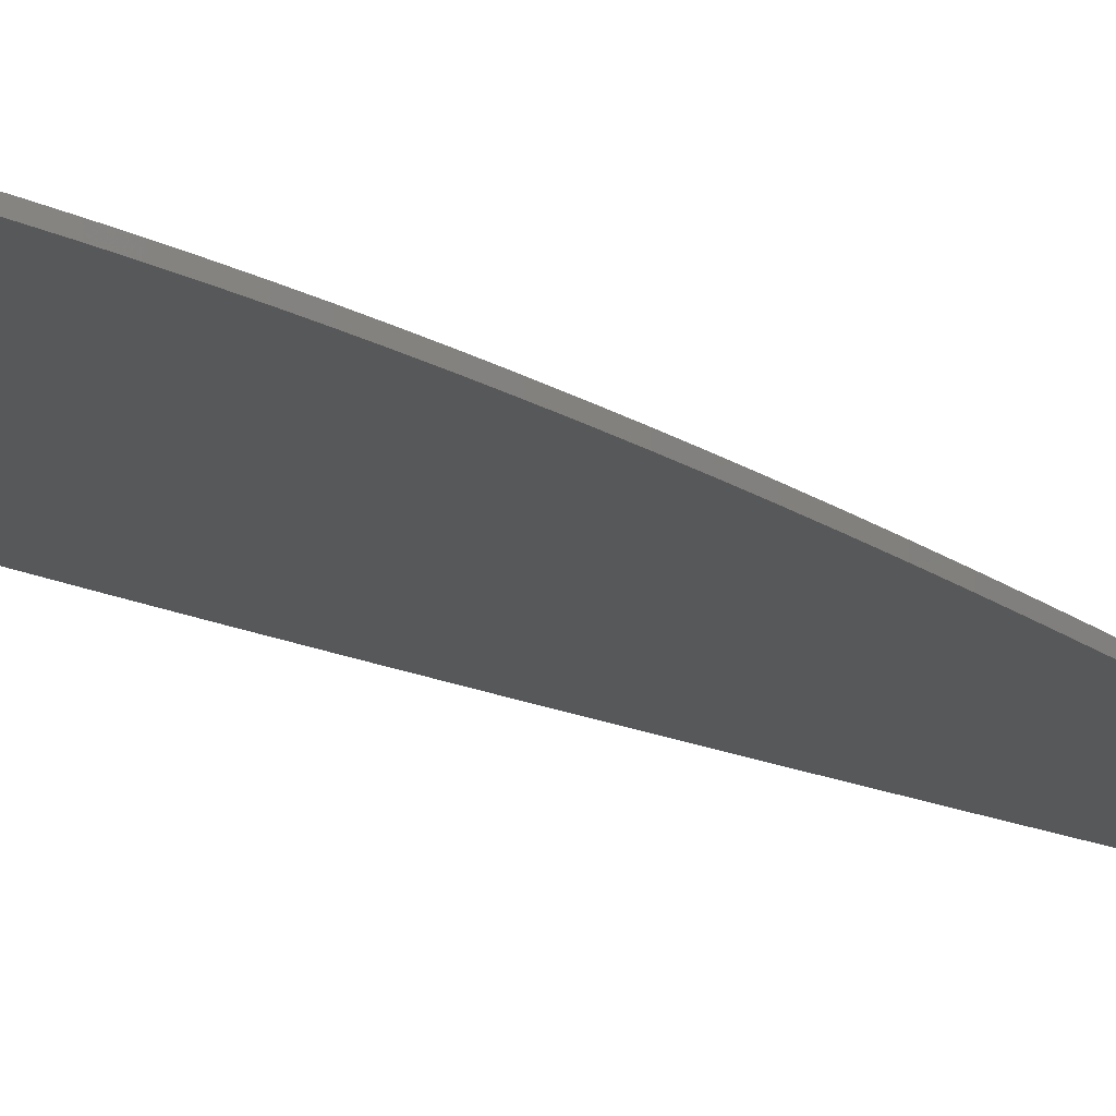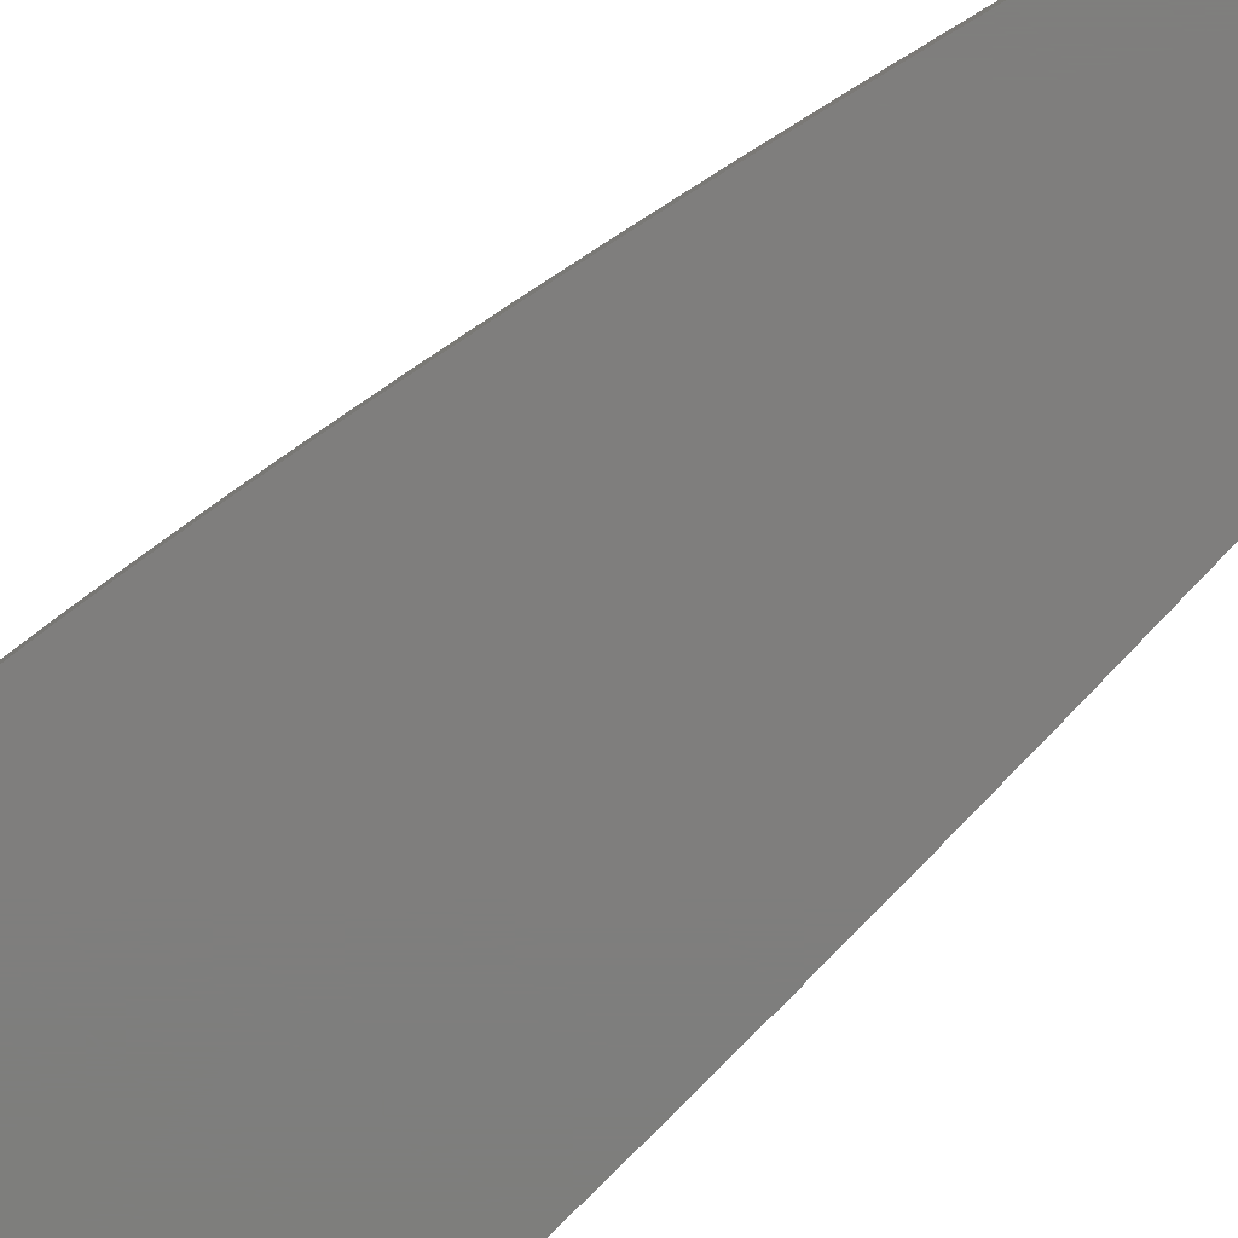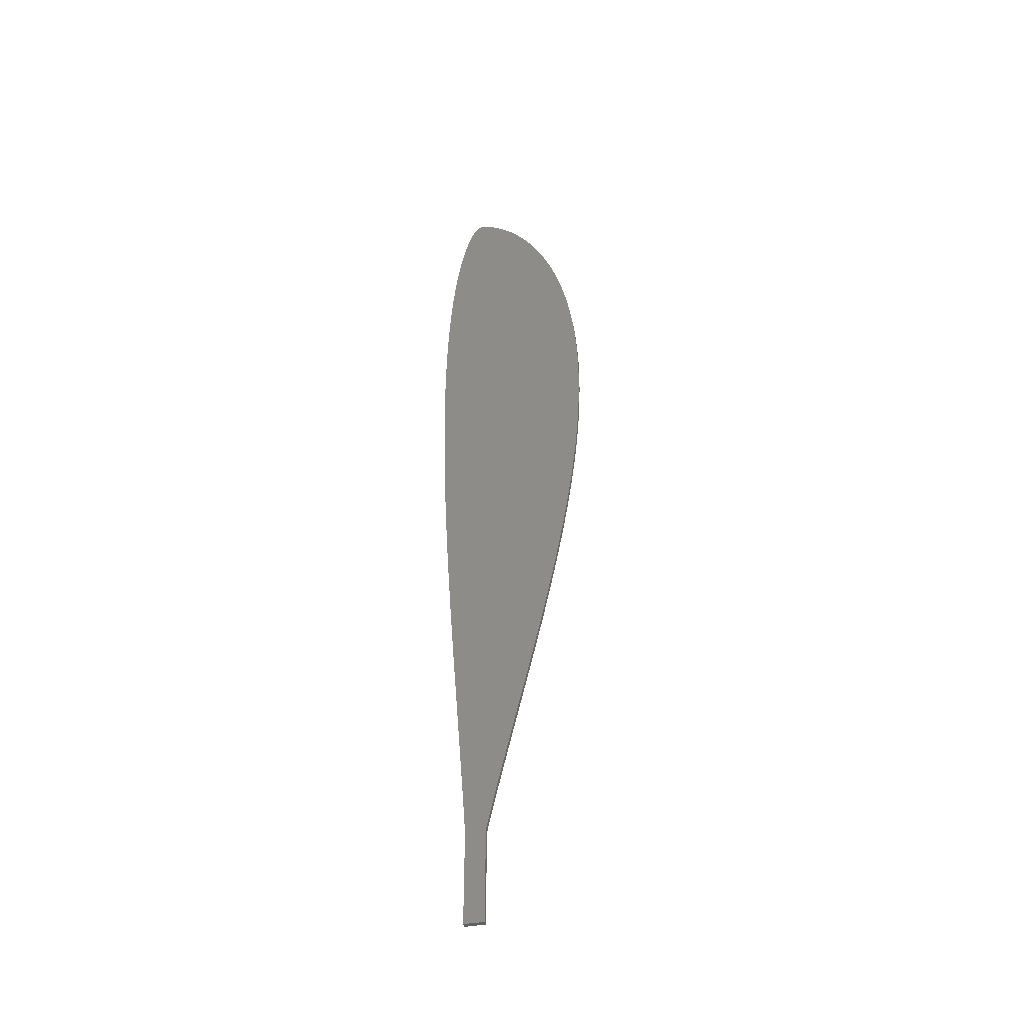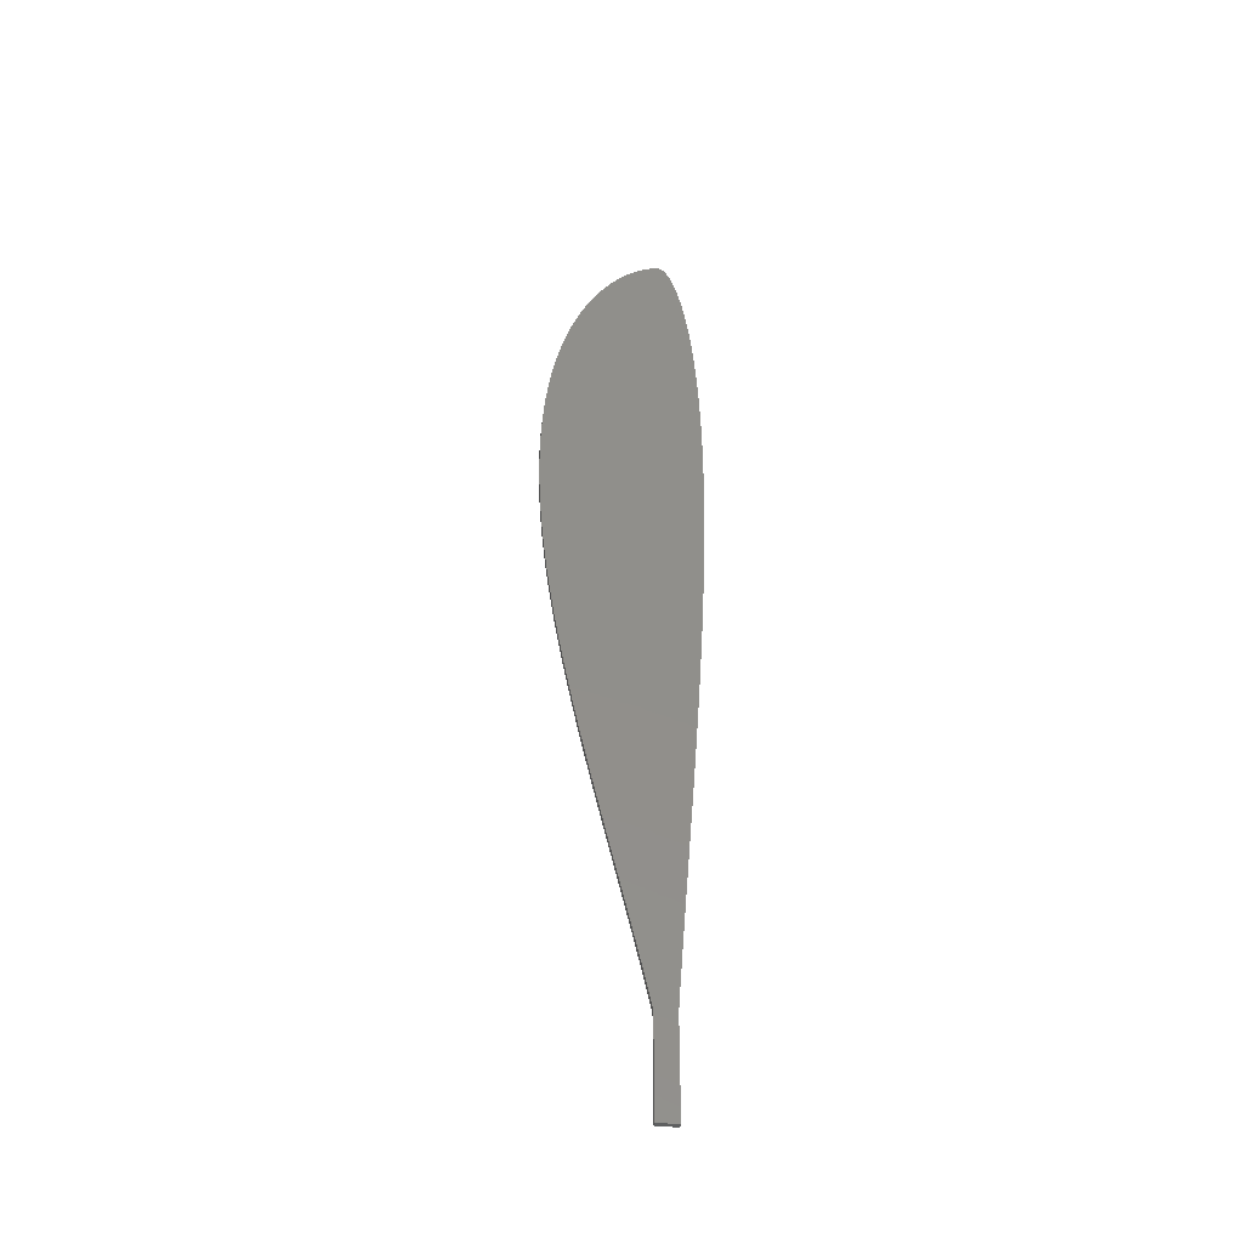
<metadata>
{"format":"stl","ext":"stl","renderer":"f3d","projection":"perspective","resolution":1024,"background":"white","views":[{"elev":-18.7,"azim":-133.1,"up":"+Z"},{"elev":-78.1,"azim":-46.8,"up":"+Z"},{"elev":-42.6,"azim":-168.6,"up":"+Y"},{"elev":-41.8,"azim":-7.5,"up":"+Y"}]}
</metadata>
<code>
# stl→obj: 270 verts, 520 faces
v 0.003 7.922e-36 0.0015
v 0.003 7.922e-36 -0.0015
v 0.003 0.02162 -0.0015
v -0.009 0.05685 0.0015
v -0.009 0.05149 -0.0015
v -0.009 0.05149 0.0015
v -0.009 -1.386e-16 -0.0015
v -0.009 -1.386e-16 0.0015
v -0.009 0.05685 -0.0015
v -0.009007 0.05781 0.0015
v -0.009007 0.05781 -0.0015
v -0.009037 0.05815 0.0015
v -0.009037 0.05815 -0.0015
v -0.009107 0.05854 0.0015
v -0.009107 0.05854 -0.0015
v -0.009323 0.05957 0.0015
v -0.009323 0.05957 -0.0015
v -0.011 0.06768 0.0015
v -0.011 0.06768 -0.0015
v -0.01418 0.08246 0.0015
v -0.01418 0.08246 -0.0015
v -0.01799 0.09957 0.0015
v -0.01799 0.09957 -0.0015
v -0.02343 0.1234 0.0015
v -0.02343 0.1234 -0.0015
v -0.03221 0.1612 0.0015
v -0.03221 0.1612 -0.0015
v -0.03813 0.1872 0.0015
v -0.03813 0.1872 -0.0015
v -0.04238 0.2064 0.0015
v -0.04238 0.2064 -0.0015
v -0.04615 0.2239 0.0015
v -0.04615 0.2239 -0.0015
v -0.04952 0.2403 0.0015
v -0.04952 0.2403 -0.0015
v -0.05256 0.2556 0.0015
v -0.05256 0.2556 -0.0015
v -0.05531 0.2703 0.0015
v -0.05531 0.2703 -0.0015
v -0.05778 0.2842 0.0015
v -0.05778 0.2842 -0.0015
v -0.06001 0.2976 0.0015
v -0.06001 0.2976 -0.0015
v -0.06191 0.3098 0.0015
v -0.06191 0.3098 -0.0015
v -0.0637 0.3222 0.0015
v -0.0637 0.3222 -0.0015
v -0.06527 0.3342 0.0015
v -0.06527 0.3342 -0.0015
v -0.06664 0.3458 0.0015
v -0.06664 0.3458 -0.0015
v -0.06782 0.357 0.0015
v -0.06782 0.357 -0.0015
v -0.06882 0.3678 0.0015
v -0.06882 0.3678 -0.0015
v -0.06963 0.3784 0.0015
v -0.06963 0.3784 -0.0015
v -0.07027 0.3886 0.0015
v -0.07027 0.3886 -0.0015
v -0.07074 0.3985 0.0015
v -0.07074 0.3985 -0.0015
v -0.07105 0.4082 0.0015
v -0.07105 0.4082 -0.0015
v -0.0712 0.4176 0.0015
v -0.0712 0.4176 -0.0015
v -0.07119 0.4266 0.0015
v -0.07119 0.4266 -0.0015
v -0.07104 0.4355 0.0015
v -0.07104 0.4355 -0.0015
v -0.07073 0.4441 0.0015
v -0.07073 0.4441 -0.0015
v -0.07029 0.4524 0.0015
v -0.07029 0.4524 -0.0015
v -0.06969 0.4607 0.0015
v -0.06969 0.4607 -0.0015
v -0.06897 0.4685 0.0015
v -0.06897 0.4685 -0.0015
v -0.06812 0.4761 0.0015
v -0.06812 0.4761 -0.0015
v -0.06715 0.4835 0.0015
v -0.06715 0.4835 -0.0015
v -0.06605 0.4906 0.0015
v -0.06605 0.4906 -0.0015
v -0.06484 0.4975 0.0015
v -0.06484 0.4975 -0.0015
v -0.06352 0.5041 0.0015
v -0.06352 0.5041 -0.0015
v -0.06209 0.5106 0.0015
v -0.06209 0.5106 -0.0015
v -0.06056 0.5168 0.0015
v -0.06056 0.5168 -0.0015
v -0.05893 0.5227 0.0015
v -0.05893 0.5227 -0.0015
v -0.0572 0.5285 0.0015
v -0.0572 0.5285 -0.0015
v -0.05539 0.534 0.0015
v -0.05539 0.534 -0.0015
v -0.0535 0.5393 0.0015
v -0.0535 0.5393 -0.0015
v -0.05153 0.5443 0.0015
v -0.05153 0.5443 -0.0015
v -0.04949 0.5492 0.0015
v -0.04949 0.5492 -0.0015
v -0.04739 0.5538 0.0015
v -0.04739 0.5538 -0.0015
v -0.04523 0.5582 0.0015
v -0.04523 0.5582 -0.0015
v -0.04302 0.5623 0.0015
v -0.04302 0.5623 -0.0015
v -0.04076 0.5662 0.0015
v -0.04076 0.5662 -0.0015
v -0.03847 0.5699 0.0015
v -0.03847 0.5699 -0.0015
v -0.03614 0.5734 0.0015
v -0.03614 0.5734 -0.0015
v -0.0338 0.5766 0.0015
v -0.0338 0.5766 -0.0015
v -0.03143 0.5796 0.0015
v -0.03143 0.5796 -0.0015
v -0.02906 0.5824 0.0015
v -0.02906 0.5824 -0.0015
v -0.02669 0.585 0.0015
v -0.02669 0.585 -0.0015
v -0.02432 0.5873 0.0015
v -0.02432 0.5873 -0.0015
v -0.02196 0.5895 0.0015
v -0.02196 0.5895 -0.0015
v -0.01963 0.5914 0.0015
v -0.01963 0.5914 -0.0015
v -0.01733 0.5931 0.0015
v -0.01733 0.5931 -0.0015
v -0.01506 0.5946 0.0015
v -0.01506 0.5946 -0.0015
v -0.01283 0.596 0.0015
v -0.01283 0.596 -0.0015
v -0.01077 0.597 0.0015
v -0.01077 0.597 -0.0015
v -0.008766 0.5979 0.0015
v -0.008766 0.5979 -0.0015
v -0.006869 0.5986 0.0015
v -0.006869 0.5986 -0.0015
v -0.005023 0.5992 0.0015
v -0.005023 0.5992 -0.0015
v -0.002797 0.5998 0.0015
v -0.002797 0.5998 -0.0015
v -0.001963 0.6 0.0015
v -0.001963 0.6 -0.0015
v -0.001379 0.6001 0.0015
v -0.001379 0.6001 -0.0015
v -0.0009653 0.6001 0.0015
v -0.0009653 0.6001 -0.0015
v -0.0005962 0.6001 0.0015
v -0.0005962 0.6001 -0.0015
v -0.0002575 0.6 0.0015
v -0.0002575 0.6 -0.0015
v 7.212e-05 0.6 0.0015
v 7.212e-05 0.6 -0.0015
v 0.0003935 0.5999 0.0015
v 0.0003935 0.5999 -0.0015
v 0.0006995 0.5998 0.0015
v 0.0006995 0.5998 -0.0015
v 0.0009428 0.5997 0.0015
v 0.0009428 0.5997 -0.0015
v 0.001205 0.5995 0.0015
v 0.001205 0.5995 -0.0015
v 0.001442 0.5994 0.0015
v 0.001442 0.5994 -0.0015
v 0.001678 0.5992 0.0015
v 0.001678 0.5992 -0.0015
v 0.00198 0.599 0.0015
v 0.00198 0.599 -0.0015
v 0.002437 0.5985 0.0015
v 0.002437 0.5985 -0.0015
v 0.002985 0.5978 0.0015
v 0.002985 0.5978 -0.0015
v 0.003595 0.597 0.0015
v 0.003595 0.597 -0.0015
v 0.00446 0.5956 0.0015
v 0.00446 0.5956 -0.0015
v 0.005396 0.5939 0.0015
v 0.005396 0.5939 -0.0015
v 0.006395 0.5917 0.0015
v 0.006395 0.5917 -0.0015
v 0.007451 0.5891 0.0015
v 0.007451 0.5891 -0.0015
v 0.008555 0.586 0.0015
v 0.008555 0.586 -0.0015
v 0.009698 0.5824 0.0015
v 0.009698 0.5824 -0.0015
v 0.01087 0.5782 0.0015
v 0.01087 0.5782 -0.0015
v 0.01194 0.5738 0.0015
v 0.01194 0.5738 -0.0015
v 0.01313 0.5684 0.0015
v 0.01313 0.5684 -0.0015
v 0.01431 0.5624 0.0015
v 0.01431 0.5624 -0.0015
v 0.01547 0.5558 0.0015
v 0.01547 0.5558 -0.0015
v 0.0166 0.5485 0.0015
v 0.0166 0.5485 -0.0015
v 0.01768 0.5405 0.0015
v 0.01768 0.5405 -0.0015
v 0.01871 0.5319 0.0015
v 0.01871 0.5319 -0.0015
v 0.01966 0.5225 0.0015
v 0.01966 0.5225 -0.0015
v 0.02054 0.5126 0.0015
v 0.02054 0.5126 -0.0015
v 0.02133 0.5019 0.0015
v 0.02133 0.5019 -0.0015
v 0.02202 0.4906 0.0015
v 0.02202 0.4906 -0.0015
v 0.0226 0.4786 0.0015
v 0.0226 0.4786 -0.0015
v 0.02308 0.4659 0.0015
v 0.02308 0.4659 -0.0015
v 0.02345 0.4516 0.0015
v 0.02345 0.4516 -0.0015
v 0.02366 0.4375 0.0015
v 0.02366 0.4375 -0.0015
v 0.02374 0.4226 0.0015
v 0.02374 0.4226 -0.0015
v 0.02367 0.407 0.0015
v 0.02367 0.407 -0.0015
v 0.02346 0.3906 0.0015
v 0.02346 0.3906 -0.0015
v 0.02309 0.3733 0.0015
v 0.02309 0.3733 -0.0015
v 0.02255 0.3552 0.0015
v 0.02255 0.3552 -0.0015
v 0.02183 0.336 0.0015
v 0.02183 0.336 -0.0015
v 0.02093 0.3158 0.0015
v 0.02093 0.3158 -0.0015
v 0.01982 0.2942 0.0015
v 0.01982 0.2942 -0.0015
v 0.01849 0.2711 0.0015
v 0.01849 0.2711 -0.0015
v 0.0169 0.2461 0.0015
v 0.0169 0.2461 -0.0015
v 0.01499 0.2184 0.0015
v 0.01499 0.2184 -0.0015
v 0.01274 0.1875 0.0015
v 0.01274 0.1875 -0.0015
v 0.009379 0.1436 0.0015
v 0.009379 0.1436 -0.0015
v 0.005912 0.09845 0.0015
v 0.005912 0.09845 -0.0015
v 0.003815 0.06979 0.0015
v 0.003815 0.06979 -0.0015
v 0.003092 0.05934 0.0015
v 0.003092 0.05934 -0.0015
v 0.003 0.05659 0.0015
v 0.003 0.05659 -0.0015
v 0.003 0.05394 0.0015
v 0.003 0.05394 -0.0015
v 0.003 0.04767 0.0015
v 0.003 0.04767 -0.0015
v 0.003 0.04243 0.0015
v 0.003 0.04243 -0.0015
v 0.003 0.02162 0.0015
v -0.009 0 0.0015
v -0.009 0 -0.0015
v 0.003 0 0.0015
v 0.003 0 -0.0015
v -0.009 2.22e-16 -0.0015
v 0.003 2.22e-16 -0.0015
v -0.009 2.22e-16 0.0015
v 0.003 2.22e-16 0.0015
f 1 2 3
f 4 5 6
f 6 5 7
f 6 7 8
f 5 4 9
f 9 4 10
f 9 10 11
f 11 10 12
f 11 12 13
f 13 12 14
f 13 14 15
f 15 14 16
f 15 16 17
f 17 16 18
f 17 18 19
f 19 18 20
f 19 20 21
f 21 20 22
f 21 22 23
f 23 22 24
f 23 24 25
f 25 24 26
f 25 26 27
f 27 26 28
f 27 28 29
f 29 28 30
f 29 30 31
f 31 30 32
f 31 32 33
f 33 32 34
f 33 34 35
f 35 34 36
f 35 36 37
f 37 36 38
f 37 38 39
f 39 38 40
f 39 40 41
f 41 40 42
f 41 42 43
f 43 42 44
f 43 44 45
f 45 44 46
f 45 46 47
f 47 46 48
f 47 48 49
f 49 48 50
f 49 50 51
f 51 50 52
f 51 52 53
f 53 52 54
f 53 54 55
f 55 54 56
f 55 56 57
f 57 56 58
f 57 58 59
f 59 58 60
f 59 60 61
f 61 60 62
f 61 62 63
f 63 62 64
f 63 64 65
f 65 64 66
f 65 66 67
f 67 66 68
f 67 68 69
f 69 68 70
f 69 70 71
f 71 70 72
f 71 72 73
f 73 72 74
f 73 74 75
f 75 74 76
f 75 76 77
f 77 76 78
f 77 78 79
f 79 78 80
f 79 80 81
f 81 80 82
f 81 82 83
f 83 82 84
f 83 84 85
f 85 84 86
f 85 86 87
f 87 86 88
f 87 88 89
f 89 88 90
f 89 90 91
f 91 90 92
f 91 92 93
f 93 92 94
f 93 94 95
f 95 94 96
f 95 96 97
f 97 96 98
f 97 98 99
f 99 98 100
f 99 100 101
f 101 100 102
f 101 102 103
f 103 102 104
f 103 104 105
f 105 104 106
f 105 106 107
f 107 106 108
f 107 108 109
f 109 108 110
f 109 110 111
f 111 110 112
f 111 112 113
f 113 112 114
f 113 114 115
f 115 114 116
f 115 116 117
f 117 116 118
f 117 118 119
f 119 118 120
f 119 120 121
f 121 120 122
f 121 122 123
f 123 122 124
f 123 124 125
f 125 124 126
f 125 126 127
f 127 126 128
f 127 128 129
f 129 128 130
f 129 130 131
f 131 130 132
f 131 132 133
f 133 132 134
f 133 134 135
f 135 134 136
f 135 136 137
f 137 136 138
f 137 138 139
f 139 138 140
f 139 140 141
f 141 140 142
f 141 142 143
f 143 142 144
f 143 144 145
f 145 144 146
f 145 146 147
f 147 146 148
f 147 148 149
f 149 148 150
f 149 150 151
f 151 150 152
f 151 152 153
f 153 152 154
f 153 154 155
f 155 154 156
f 155 156 157
f 157 156 158
f 157 158 159
f 159 158 160
f 159 160 161
f 161 160 162
f 161 162 163
f 163 162 164
f 163 164 165
f 165 164 166
f 165 166 167
f 167 166 168
f 167 168 169
f 169 168 170
f 169 170 171
f 171 170 172
f 171 172 173
f 173 172 174
f 173 174 175
f 175 174 176
f 175 176 177
f 177 176 178
f 177 178 179
f 179 178 180
f 179 180 181
f 181 180 182
f 181 182 183
f 183 182 184
f 183 184 185
f 185 184 186
f 185 186 187
f 187 186 188
f 187 188 189
f 189 188 190
f 189 190 191
f 191 190 192
f 191 192 193
f 193 192 194
f 193 194 195
f 195 194 196
f 195 196 197
f 197 196 198
f 197 198 199
f 199 198 200
f 199 200 201
f 201 200 202
f 201 202 203
f 203 202 204
f 203 204 205
f 205 204 206
f 205 206 207
f 207 206 208
f 207 208 209
f 209 208 210
f 209 210 211
f 211 210 212
f 211 212 213
f 213 212 214
f 213 214 215
f 215 214 216
f 215 216 217
f 217 216 218
f 217 218 219
f 219 218 220
f 219 220 221
f 221 220 222
f 221 222 223
f 223 222 224
f 223 224 225
f 225 224 226
f 225 226 227
f 227 226 228
f 227 228 229
f 229 228 230
f 229 230 231
f 231 230 232
f 231 232 233
f 233 232 234
f 233 234 235
f 235 234 236
f 235 236 237
f 237 236 238
f 237 238 239
f 239 238 240
f 239 240 241
f 241 240 242
f 241 242 243
f 243 242 244
f 243 244 245
f 245 244 246
f 245 246 247
f 247 246 248
f 247 248 249
f 249 248 250
f 249 250 251
f 251 250 252
f 251 252 253
f 253 252 254
f 253 254 255
f 255 254 256
f 255 256 257
f 257 256 258
f 257 258 259
f 259 258 260
f 259 260 261
f 261 260 262
f 261 262 3
f 3 262 1
f 263 264 265
f 265 264 266
f 257 5 255
f 255 5 9
f 255 9 253
f 253 9 11
f 253 11 13
f 13 15 253
f 253 15 17
f 253 17 251
f 251 17 19
f 251 19 249
f 257 259 5
f 5 259 261
f 5 261 267
f 267 261 3
f 267 3 268
f 29 31 245
f 245 31 243
f 19 21 249
f 249 21 23
f 249 23 247
f 247 23 25
f 247 25 245
f 245 25 27
f 245 27 29
f 31 33 243
f 243 33 35
f 243 35 241
f 241 35 37
f 241 37 239
f 37 39 239
f 239 39 41
f 239 41 237
f 41 43 237
f 237 43 45
f 237 45 235
f 235 45 47
f 235 47 233
f 47 49 233
f 233 49 51
f 233 51 231
f 51 53 231
f 231 53 55
f 231 55 229
f 229 55 57
f 229 57 227
f 57 59 227
f 227 59 61
f 227 61 225
f 61 63 225
f 225 63 65
f 225 65 223
f 223 65 67
f 223 67 221
f 67 69 221
f 221 69 71
f 221 71 219
f 219 71 73
f 219 73 217
f 73 75 217
f 217 75 77
f 217 77 215
f 215 77 79
f 215 79 213
f 79 81 213
f 213 81 83
f 213 83 211
f 211 83 85
f 211 85 209
f 85 87 209
f 209 87 89
f 209 89 207
f 207 89 91
f 207 91 205
f 205 91 93
f 205 93 203
f 93 95 203
f 203 95 97
f 203 97 201
f 201 97 99
f 201 99 199
f 199 99 101
f 199 101 103
f 103 105 199
f 199 105 107
f 199 107 109
f 189 191 143
f 143 191 193
f 143 193 195
f 109 111 199
f 199 111 113
f 199 113 115
f 183 185 143
f 143 185 187
f 143 187 189
f 115 117 199
f 199 117 119
f 199 119 121
f 183 143 181
f 181 143 145
f 181 145 179
f 121 123 199
f 199 123 125
f 199 125 127
f 167 169 145
f 145 169 171
f 145 171 173
f 147 149 163
f 163 149 151
f 163 151 161
f 147 163 145
f 145 163 165
f 145 165 167
f 173 175 145
f 145 175 177
f 145 177 179
f 127 129 199
f 199 129 131
f 199 131 133
f 151 153 161
f 161 153 155
f 161 155 159
f 159 155 157
f 133 135 199
f 199 135 137
f 199 137 139
f 195 197 143
f 143 197 199
f 143 199 141
f 141 199 139
f 22 20 248
f 248 20 250
f 14 252 16
f 16 252 250
f 16 250 18
f 18 250 20
f 260 6 262
f 262 6 269
f 262 269 270
f 14 12 252
f 252 12 10
f 252 10 254
f 254 10 4
f 254 4 256
f 256 4 6
f 256 6 258
f 258 6 260
f 22 248 24
f 24 248 246
f 24 246 26
f 26 246 244
f 26 244 28
f 28 244 30
f 30 244 242
f 30 242 32
f 32 242 34
f 34 242 240
f 34 240 36
f 36 240 38
f 38 240 238
f 38 238 40
f 40 238 236
f 40 236 42
f 42 236 44
f 44 236 234
f 44 234 46
f 46 234 48
f 48 234 232
f 48 232 50
f 50 232 230
f 50 230 52
f 52 230 54
f 54 230 228
f 54 228 56
f 56 228 58
f 58 228 226
f 58 226 60
f 60 226 224
f 60 224 62
f 62 224 64
f 64 224 222
f 64 222 66
f 66 222 68
f 68 222 220
f 68 220 70
f 70 220 218
f 70 218 72
f 72 218 74
f 74 218 216
f 74 216 76
f 76 216 214
f 76 214 78
f 78 214 80
f 80 214 212
f 80 212 82
f 82 212 210
f 82 210 84
f 84 210 86
f 86 210 208
f 86 208 88
f 88 208 206
f 88 206 90
f 90 206 92
f 92 206 204
f 92 204 94
f 94 204 202
f 94 202 96
f 96 202 200
f 96 200 98
f 98 200 100
f 100 200 198
f 100 198 102
f 108 106 198
f 198 106 104
f 198 104 102
f 196 194 142
f 142 194 192
f 142 192 190
f 114 112 198
f 198 112 110
f 198 110 108
f 190 188 142
f 142 188 186
f 142 186 184
f 120 118 198
f 198 118 116
f 198 116 114
f 184 182 142
f 142 182 180
f 142 180 144
f 144 180 178
f 126 124 198
f 198 124 122
f 198 122 120
f 148 162 150
f 150 162 160
f 150 160 152
f 178 176 144
f 144 176 174
f 144 174 172
f 172 170 144
f 144 170 168
f 144 168 166
f 166 164 144
f 144 164 162
f 144 162 146
f 146 162 148
f 132 130 198
f 198 130 128
f 198 128 126
f 152 160 154
f 154 160 158
f 154 158 156
f 138 136 198
f 198 136 134
f 198 134 132
f 196 142 198
f 198 142 140
f 198 140 138

</code>
